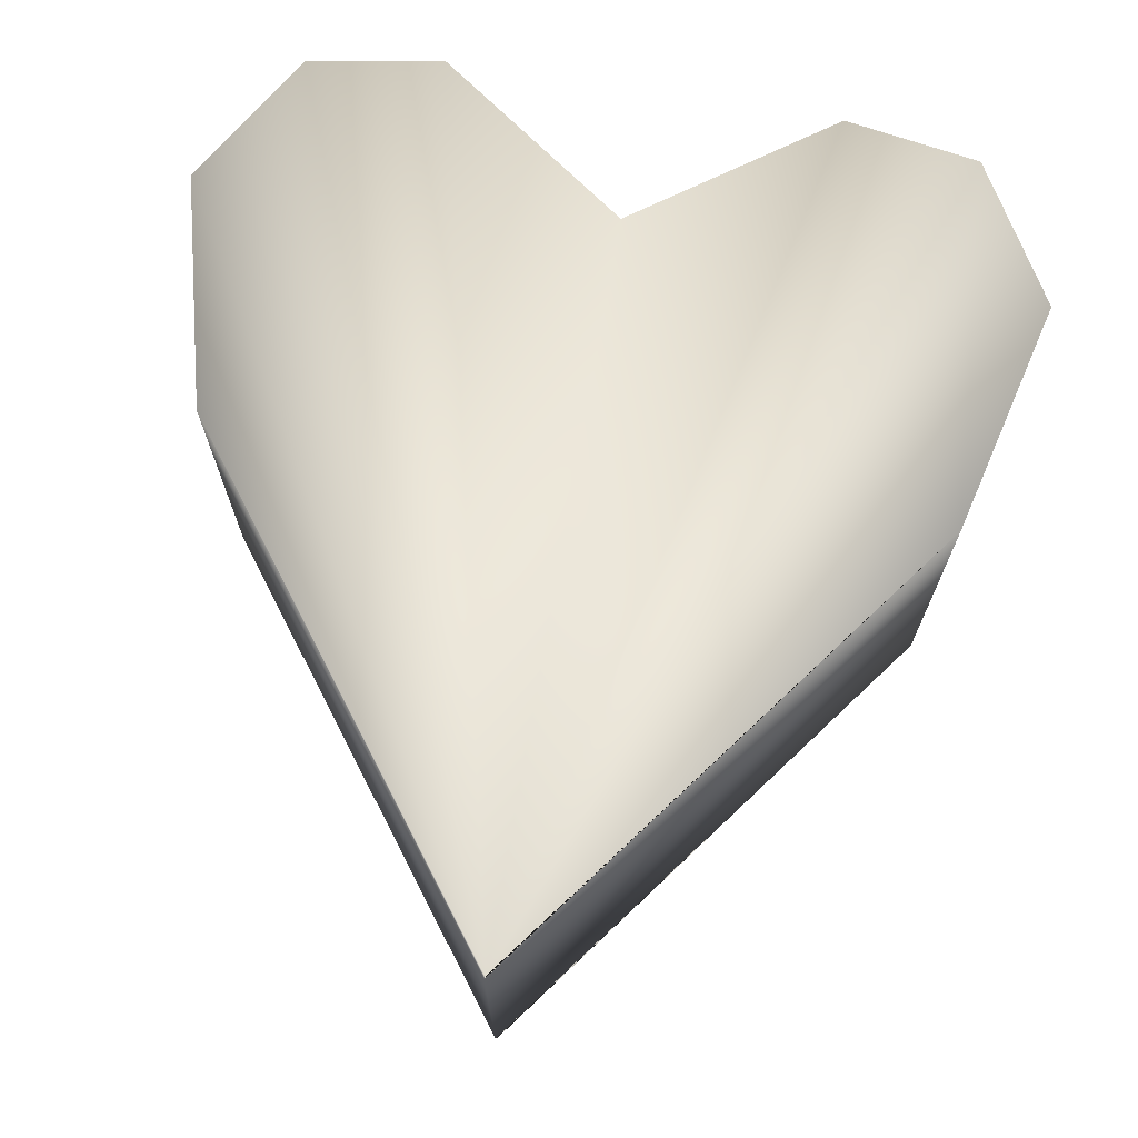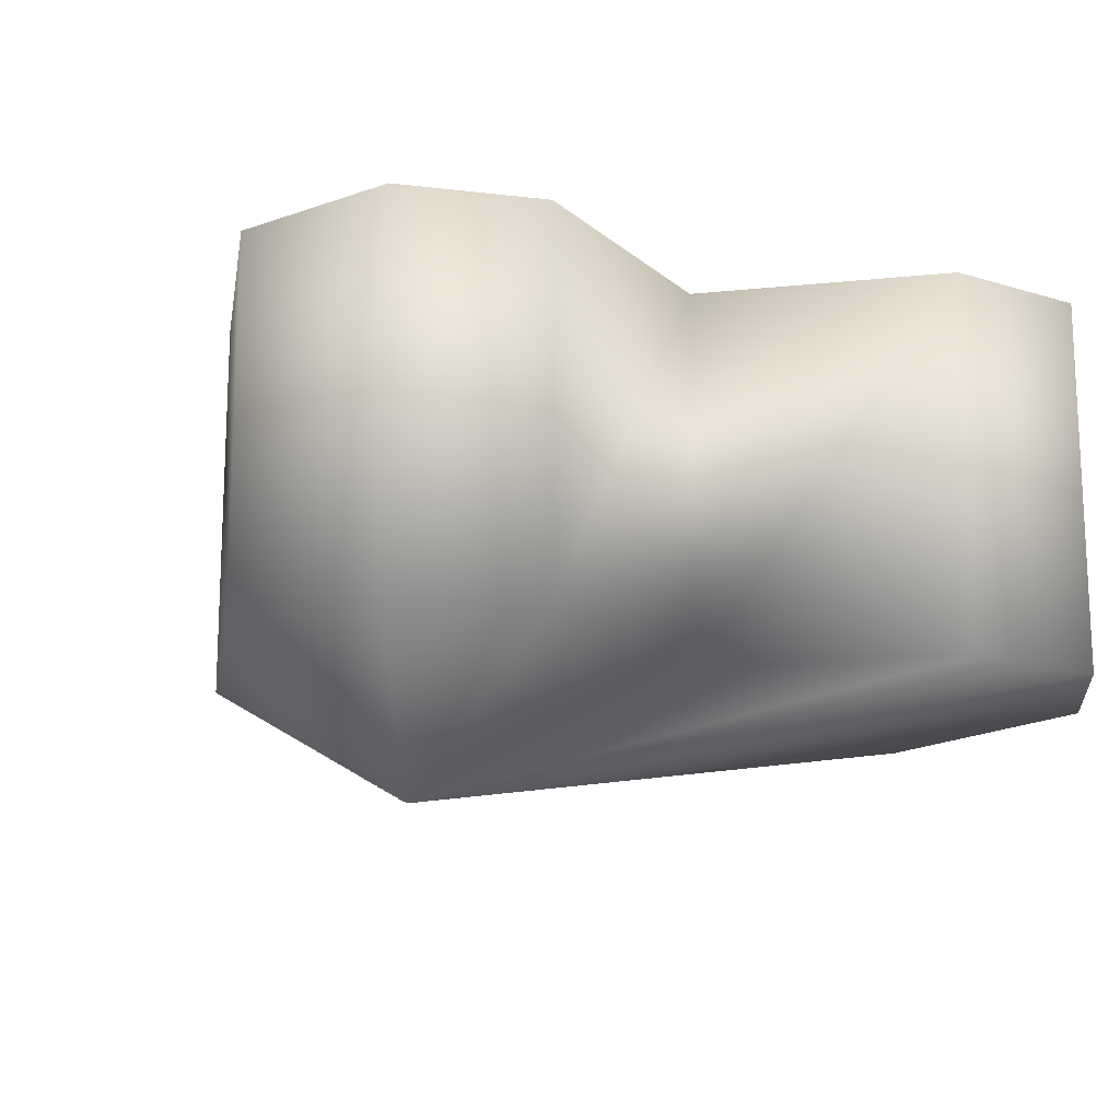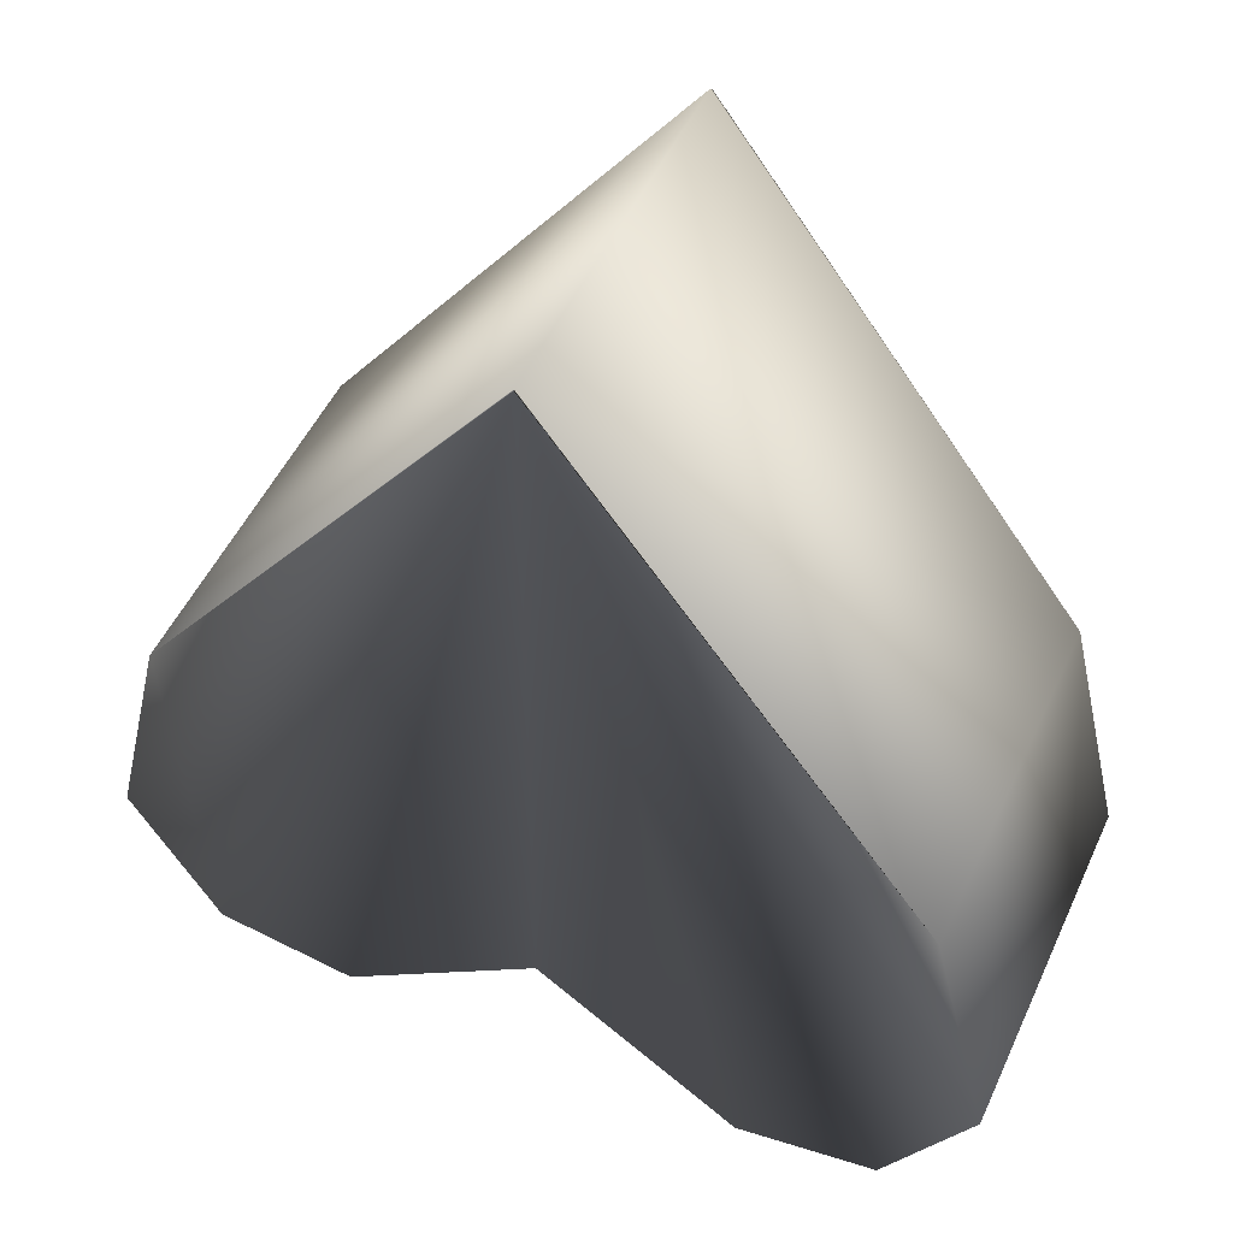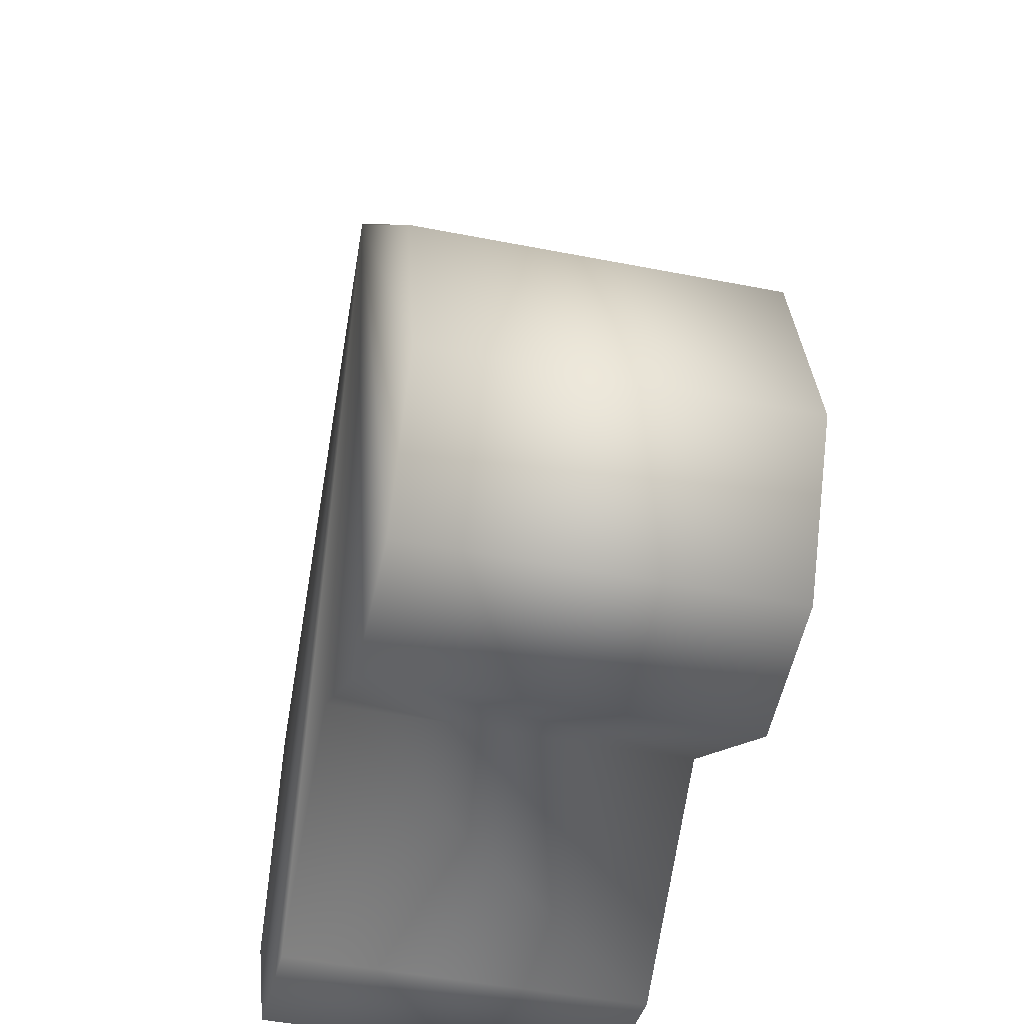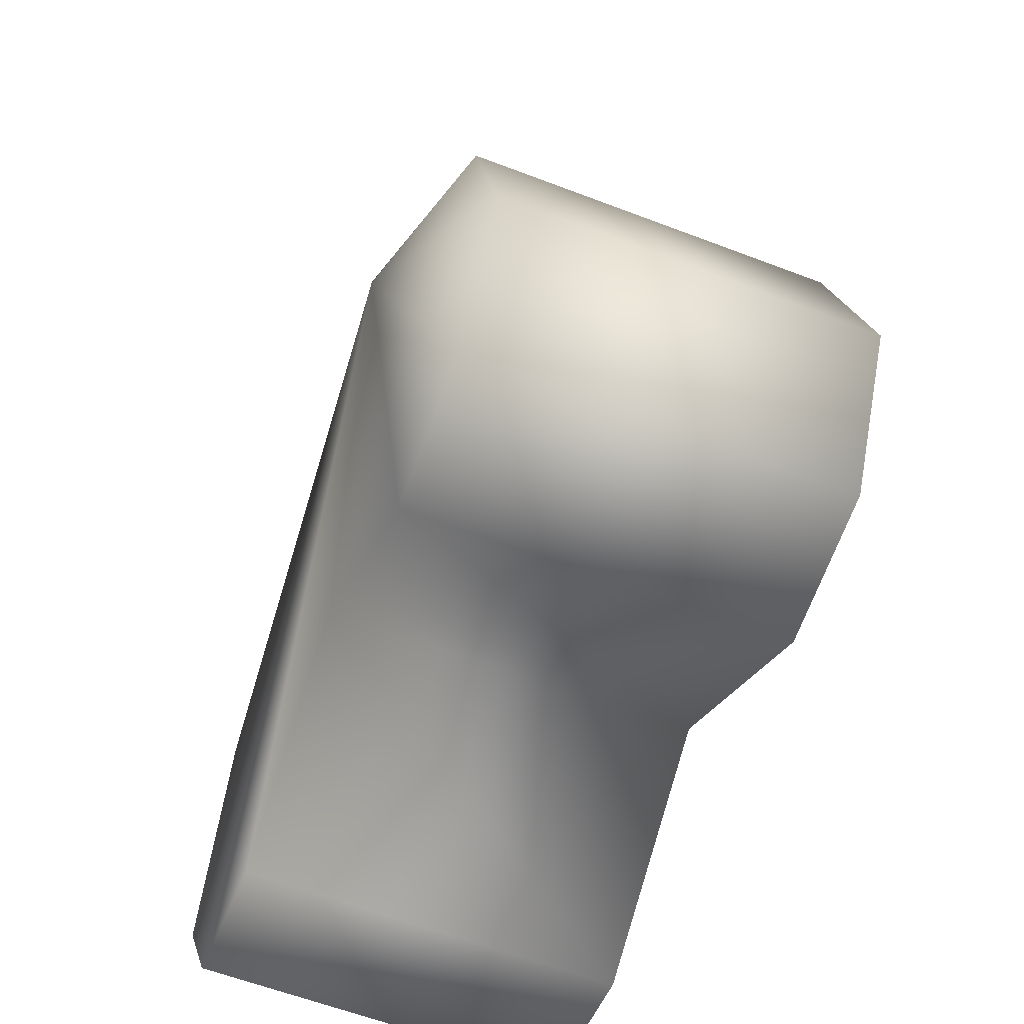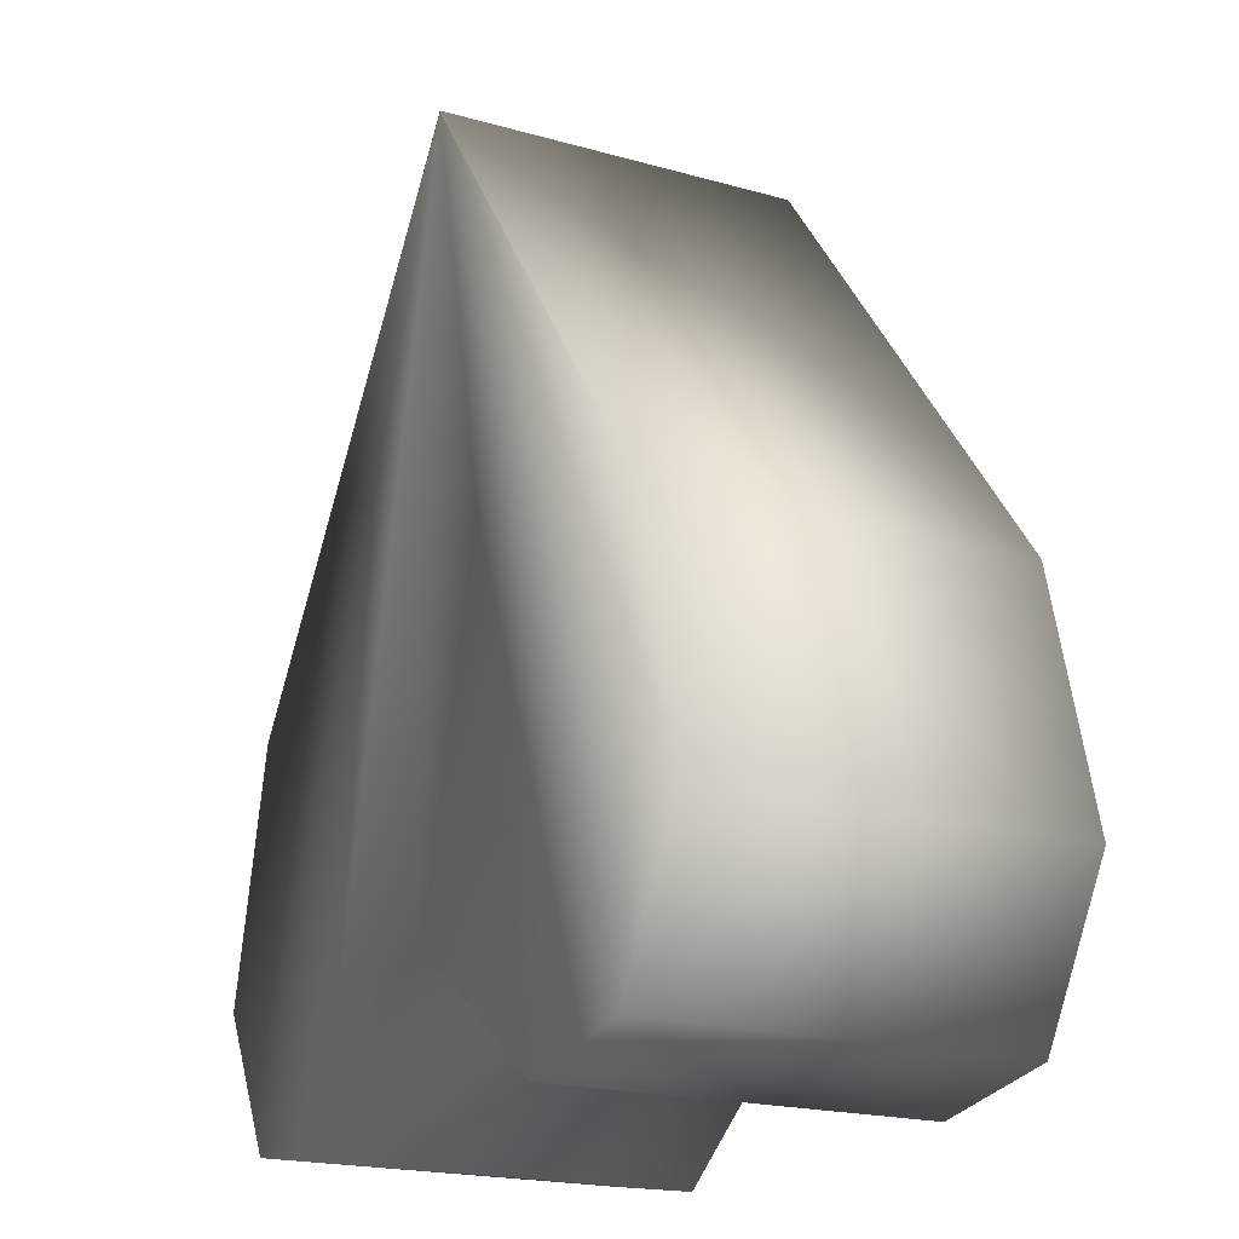
<metadata>
{"format":"obj","ext":"obj","renderer":"f3d","projection":"perspective","resolution":1024,"background":"white","views":[{"elev":70.8,"azim":9.6,"up":"+Y"},{"elev":-15.7,"azim":156.6,"up":"+Y"},{"elev":50.4,"azim":24.2,"up":"+Z"},{"elev":-46.8,"azim":-102.6,"up":"+Z"},{"elev":-61.0,"azim":-111.3,"up":"+Z"},{"elev":-19.8,"azim":-117.7,"up":"+Z"}]}
</metadata>
<code>
o Cube
v 7.3e-05 -0.002591 0.2227
v 7.3e-05 0.1754 0.2227
v -0.2114 -0.002591 -0.1402
v -0.2114 0.1754 -0.1402
v 0.2115 -0.002591 -0.1402
v 0.2115 0.1754 -0.1402
v -0.1691 0.1754 -0.2124
v -0.09995 0.1754 -0.2239
v 7.3e-05 0.1754 -0.1522
v 0.1001 0.1754 -0.2239
v 0.1693 0.1754 -0.2124
v 0.1693 -0.002591 -0.2124
v 0.1001 -0.002591 -0.2239
v 7.3e-05 -0.002591 -0.1522
v -0.09995 -0.002591 -0.2239
v -0.1691 -0.002591 -0.2124
v -0.1817 0.1754 -0.01904
v -0.1817 -0.002591 -0.01904
v 0.1819 0.1754 -0.01904
v 0.1819 -0.002591 -0.01904
v 0.000857 0.1754 0.2227
v 0.000857 -0.002591 0.2227
f 17 4 3 18
f 11 6 5 12
f 4 7 16 3
f 7 8 15 16
f 8 9 14 15
f 9 10 13 14
f 10 11 12 13
f 6 19 20 5
f 2 17 18 1
f 19 2 1 20
f 22 12 5 20
f 21 7 4 17
f 19 6 11 21
f 21 11 10
f 21 10 9
f 21 9 8
f 21 8 7
f 18 3 16 22
f 22 16 15
f 22 15 14
f 22 14 13
f 22 13 12
f 1 18 22
f 2 19 21
f 2 21 17
f 1 22 20

</code>
